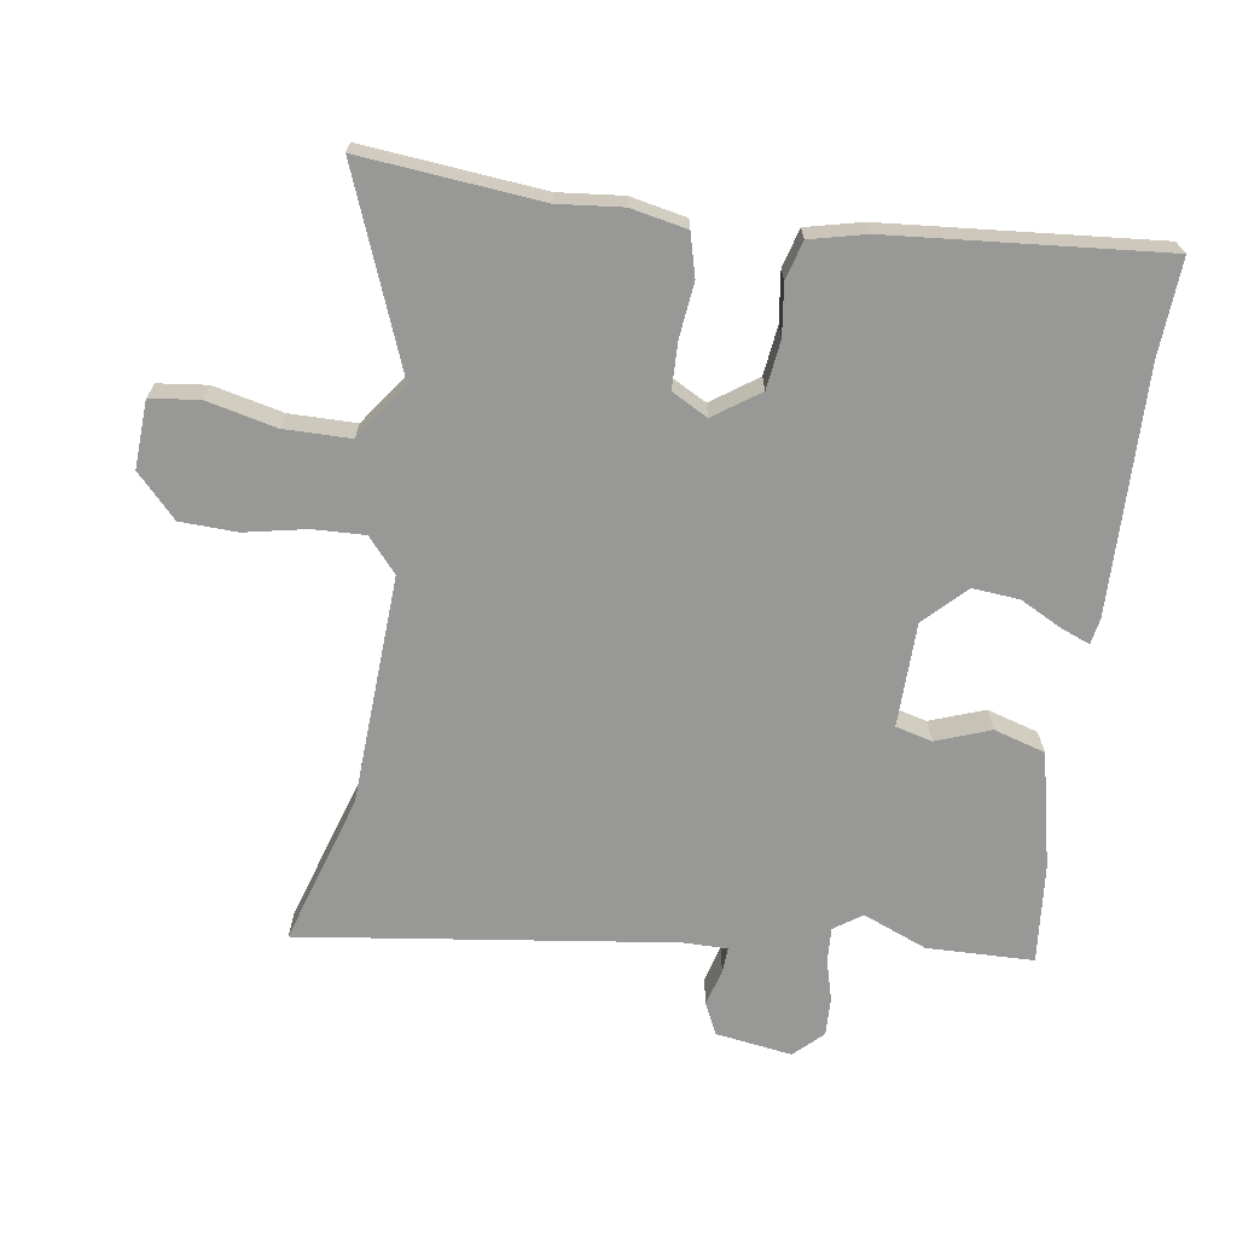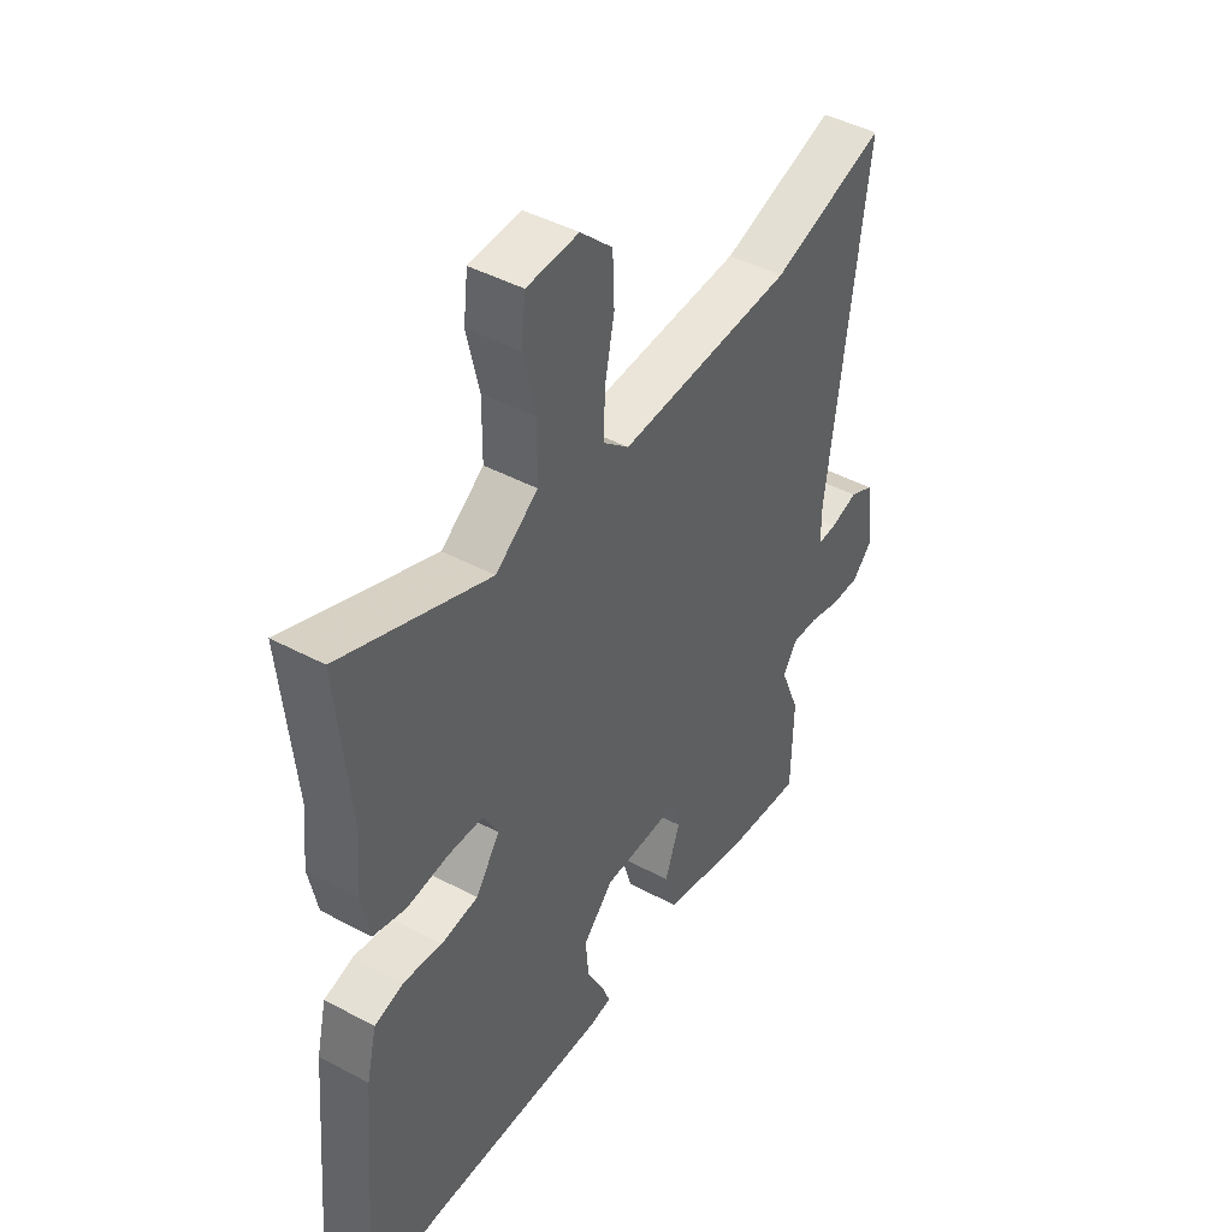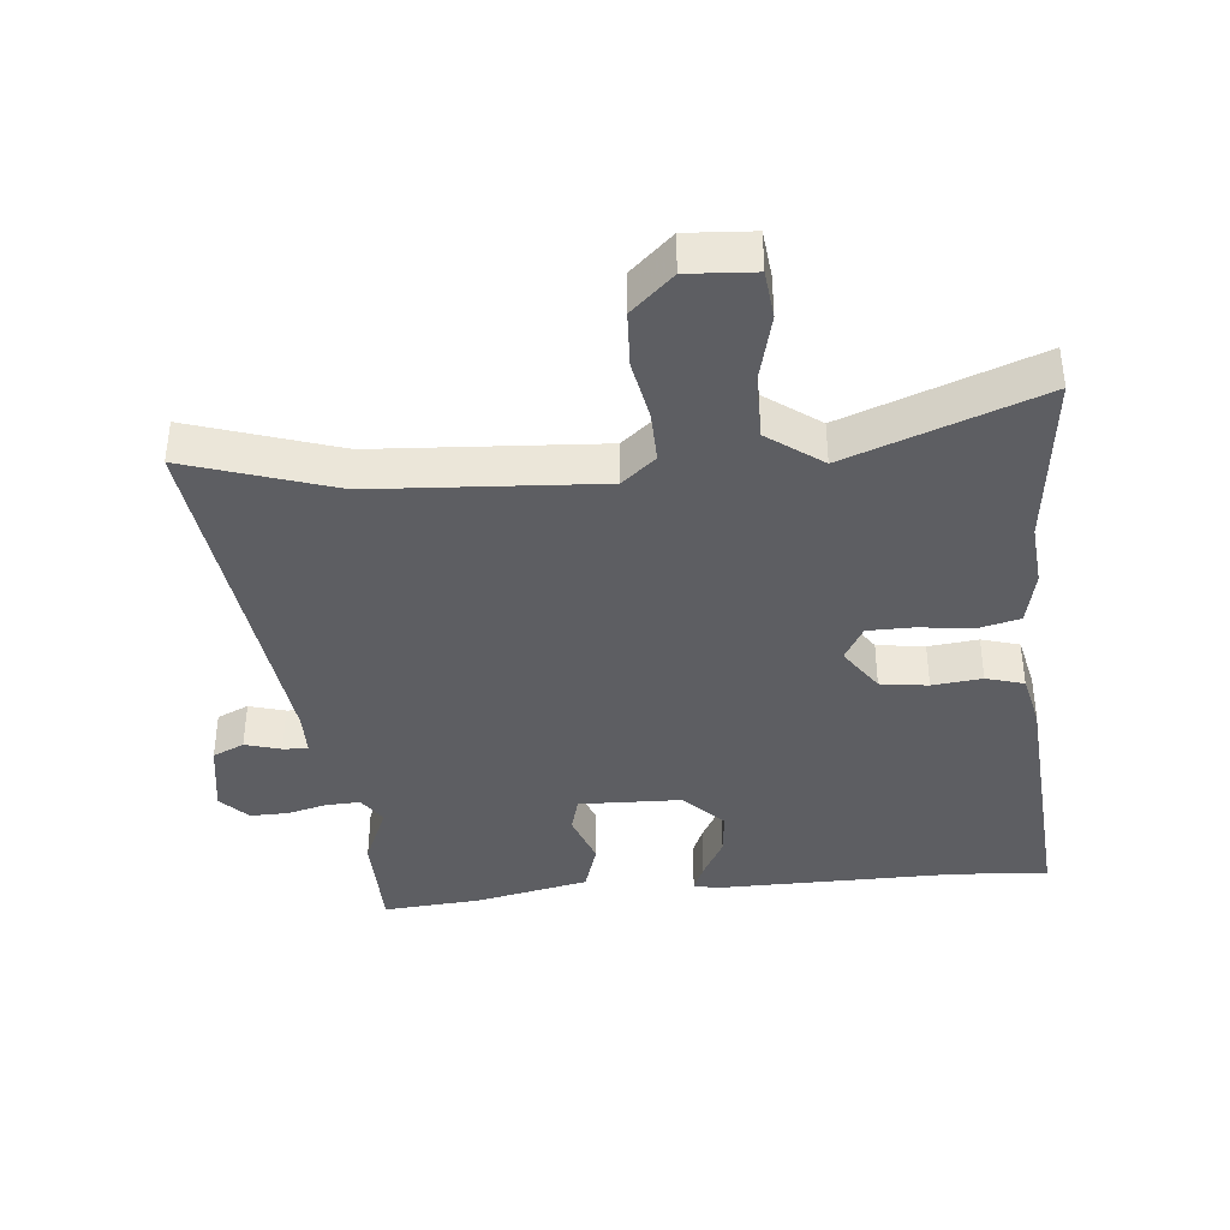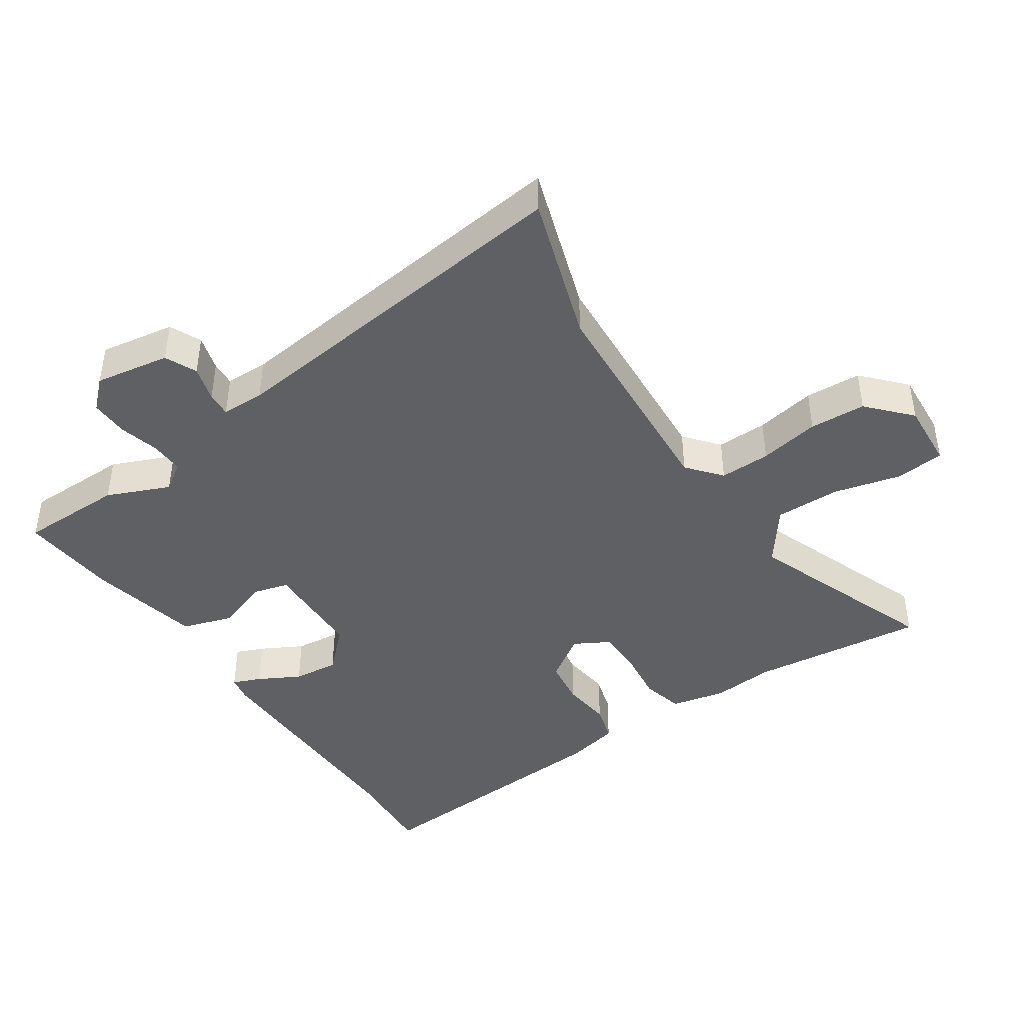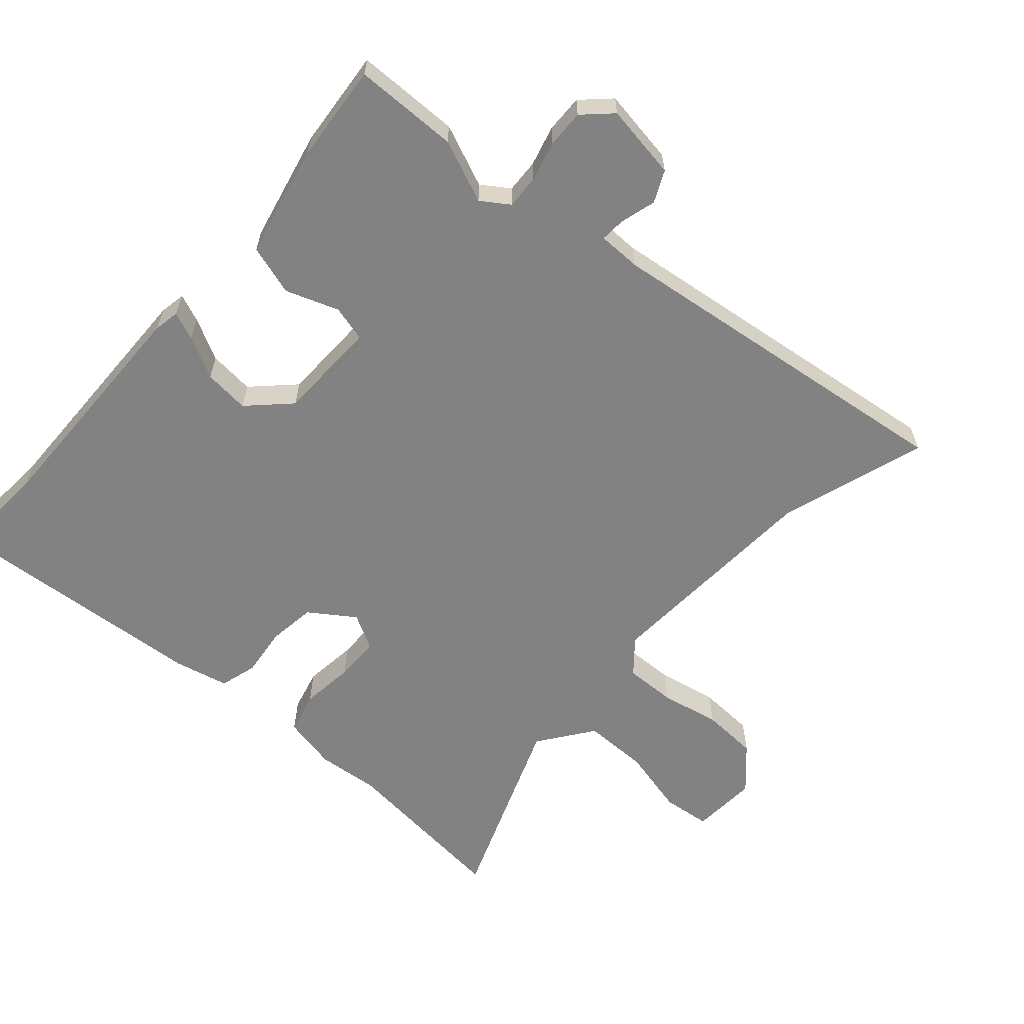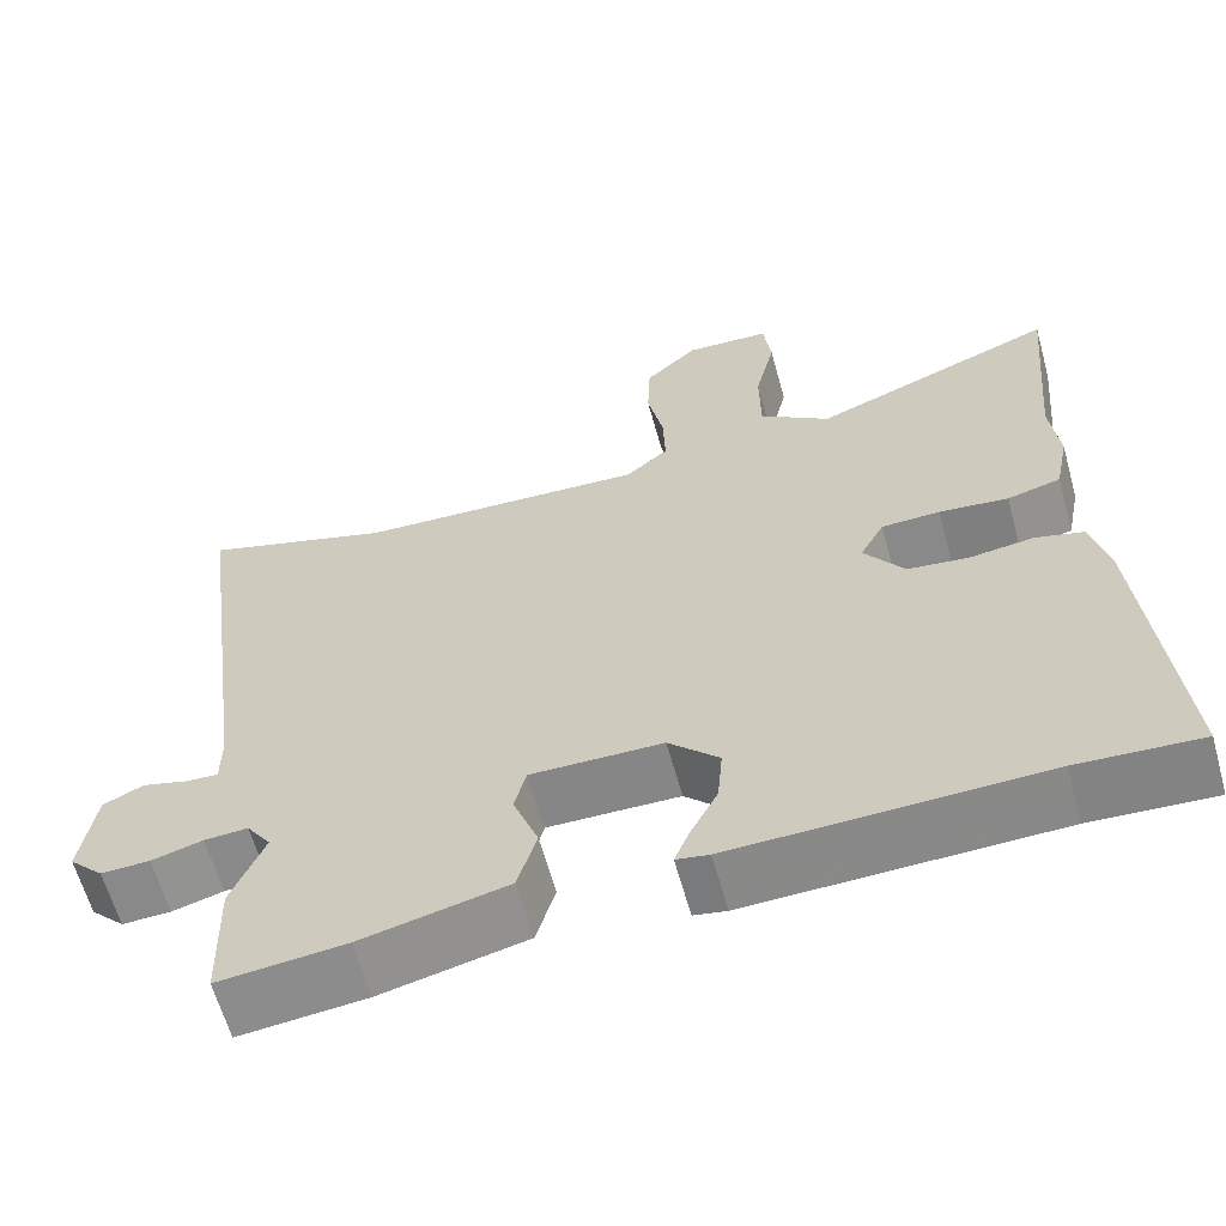
<metadata>
{"format":"obj","ext":"obj","renderer":"f3d","projection":"perspective","resolution":1024,"background":"white","views":[{"elev":-68.5,"azim":81.3,"up":"+Y"},{"elev":44.4,"azim":122.0,"up":"+Z"},{"elev":-39.0,"azim":4.5,"up":"+Y"},{"elev":-43.0,"azim":-57.1,"up":"+Y"},{"elev":-60.9,"azim":-132.0,"up":"+Y"},{"elev":-62.4,"azim":15.5,"up":"+Z"}]}
</metadata>
<code>
v 0.542 0.07 -0.502
v 0.397 0.07 -0.494
v 0.031 0.07 -0.504
v -0.008 0.07 -0.497
v 0.009 0.07 -0.454
v 0.042 0.07 -0.39
v 0.048 0.07 -0.32
v -0.012 0.07 -0.26
v -0.169 0.07 -0.258
v -0.183 0.07 -0.313
v -0.153 0.07 -0.394
v -0.176 0.07 -0.471
v -0.349 0.07 -0.511
v -0.499 0.07 -0.526
v -0.503 0.07 -0.366
v -0.464 0.07 -0.27
v -0.493 0.07 -0.228
v -0.545 0.07 -0.231
v -0.606 0.07 -0.248
v -0.664 0.07 -0.25
v -0.705 0.07 -0.208
v -0.688 0.07 -0.093
v -0.64 0.07 -0.07
v -0.585 0.07 -0.085
v -0.547 0.07 -0.087
v -0.547 0.07 -0.021
v -0.623 0.07 0.538
v -0.396 0.07 0.468
v -0.051 0.07 0.452
v 0 0.07 0.496
v -0.003 0.07 0.574
v -0.022 0.07 0.666
v -0.019 0.07 0.752
v 0.044 0.07 0.812
v 0.146 0.07 0.807
v 0.155 0.07 0.733
v 0.131 0.07 0.629
v 0.132 0.07 0.529
v 0.216 0.07 0.469
v 0.508 0.07 0.584
v 0.483 0.07 0.315
v 0.493 0.07 0.219
v 0.476 0.07 0.135
v 0.412 0.07 0.118
v 0.33 0.07 0.127
v 0.26 0.07 0.125
v 0.231 0.07 0.071
v 0.279 0.07 0.003
v 0.352 0.07 -0.006
v 0.428 0.07 0.004
v 0.486 0.07 -0.012
v 0.506 0.07 -0.095
v 0.542 0 -0.502
v 0.397 0 -0.494
v 0.031 0 -0.504
v -0.008 0 -0.497
v 0.009 0 -0.454
v 0.042 0 -0.39
v 0.048 0 -0.32
v -0.012 0 -0.26
v -0.169 0 -0.258
v -0.183 0 -0.313
v -0.153 0 -0.394
v -0.176 0 -0.471
v -0.349 0 -0.511
v -0.499 0 -0.526
v -0.503 0 -0.366
v -0.464 0 -0.27
v -0.493 0 -0.228
v -0.545 0 -0.231
v -0.606 0 -0.248
v -0.664 0 -0.25
v -0.705 0 -0.208
v -0.688 0 -0.093
v -0.64 0 -0.07
v -0.585 0 -0.085
v -0.547 0 -0.087
v -0.547 0 -0.021
v -0.623 0 0.538
v -0.396 0 0.468
v -0.051 0 0.452
v 0 0 0.496
v -0.003 0 0.574
v -0.022 0 0.666
v -0.019 0 0.752
v 0.044 0 0.812
v 0.146 0 0.807
v 0.155 0 0.733
v 0.131 0 0.629
v 0.132 0 0.529
v 0.216 0 0.469
v 0.508 0 0.584
v 0.483 0 0.315
v 0.493 0 0.219
v 0.476 0 0.135
v 0.412 0 0.118
v 0.33 0 0.127
v 0.26 0 0.125
v 0.231 0 0.071
v 0.279 0 0.003
v 0.352 0 -0.006
v 0.428 0 0.004
v 0.486 0 -0.012
v 0.506 0 -0.095
f 49 50 51 52
f 48 49 52 1
f 47 48 1 2
f 42 43 44 45
f 41 42 45 46
f 39 40 41 46
f 38 39 46 47
f 34 35 36 37
f 34 37 38
f 31 32 33 34
f 30 31 34 38
f 29 30 38 47
f 26 27 28
f 25 26 28 29
f 21 22 23 24
f 21 24 25
f 18 19 20 21
f 17 18 21 25
f 16 17 25 29
f 10 11 12 13
f 9 10 13 14
f 3 4 5 6
f 47 2 3 6
f 47 6 7
f 29 47 7 8
f 9 14 15 16
f 9 16 29
f 8 9 29
f 104 103 102 101
f 53 104 101 100
f 54 53 100 99
f 97 96 95 94
f 98 97 94 93
f 98 93 92 91
f 99 98 91 90
f 89 88 87 86
f 90 89 86
f 86 85 84 83
f 90 86 83 82
f 99 90 82 81
f 80 79 78
f 81 80 78 77
f 76 75 74 73
f 77 76 73
f 73 72 71 70
f 77 73 70 69
f 81 77 69 68
f 65 64 63 62
f 66 65 62 61
f 58 57 56 55
f 58 55 54 99
f 59 58 99
f 60 59 99 81
f 68 67 66 61
f 81 68 61
f 81 61 60
f 1 53 54 2
f 2 54 55 3
f 3 55 56 4
f 4 56 57 5
f 5 57 58 6
f 6 58 59 7
f 7 59 60 8
f 8 60 61 9
f 9 61 62 10
f 10 62 63 11
f 11 63 64 12
f 12 64 65 13
f 13 65 66 14
f 14 66 67 15
f 15 67 68 16
f 16 68 69 17
f 17 69 70 18
f 18 70 71 19
f 19 71 72 20
f 20 72 73 21
f 21 73 74 22
f 22 74 75 23
f 23 75 76 24
f 24 76 77 25
f 25 77 78 26
f 26 78 79 27
f 27 79 80 28
f 28 80 81 29
f 29 81 82 30
f 30 82 83 31
f 31 83 84 32
f 32 84 85 33
f 33 85 86 34
f 34 86 87 35
f 35 87 88 36
f 36 88 89 37
f 37 89 90 38
f 38 90 91 39
f 39 91 92 40
f 40 92 93 41
f 41 93 94 42
f 42 94 95 43
f 43 95 96 44
f 44 96 97 45
f 45 97 98 46
f 46 98 99 47
f 47 99 100 48
f 48 100 101 49
f 49 101 102 50
f 50 102 103 51
f 51 103 104 52
f 52 104 53 1

</code>
